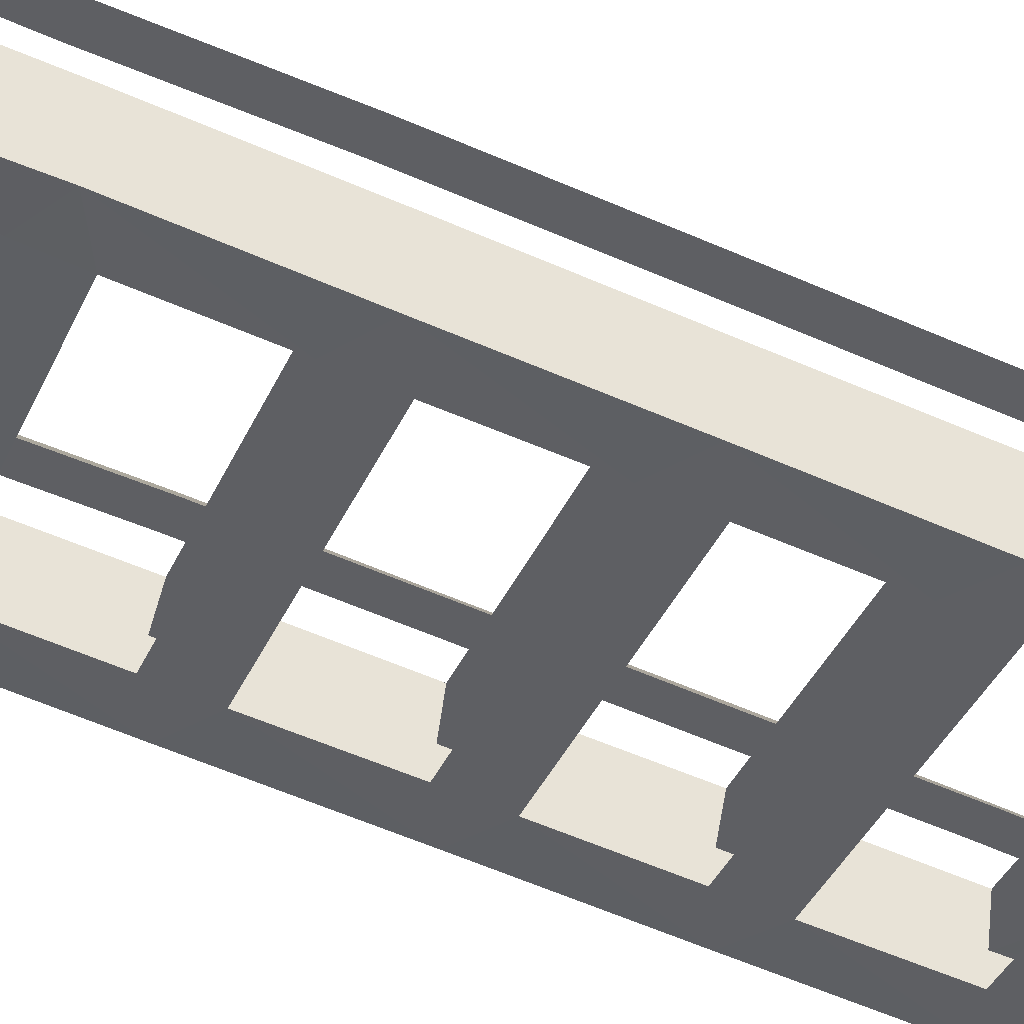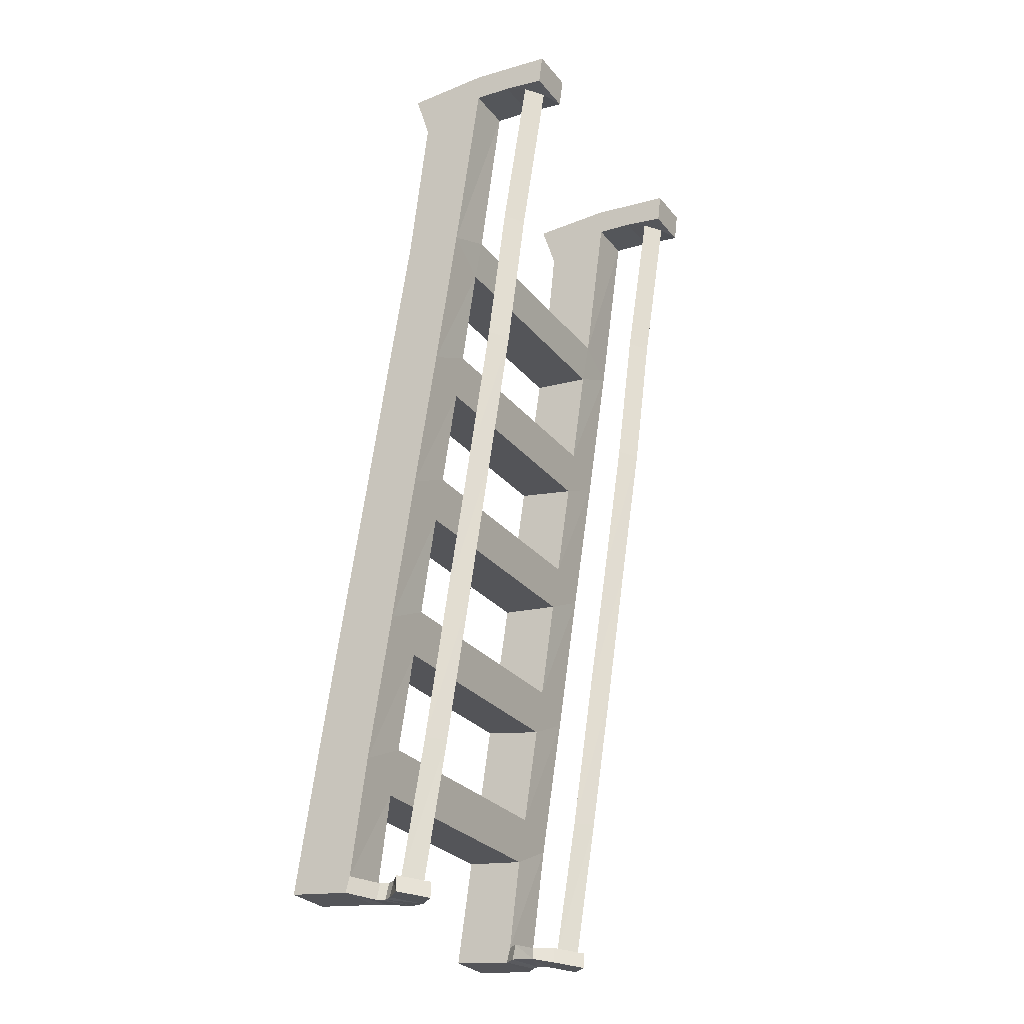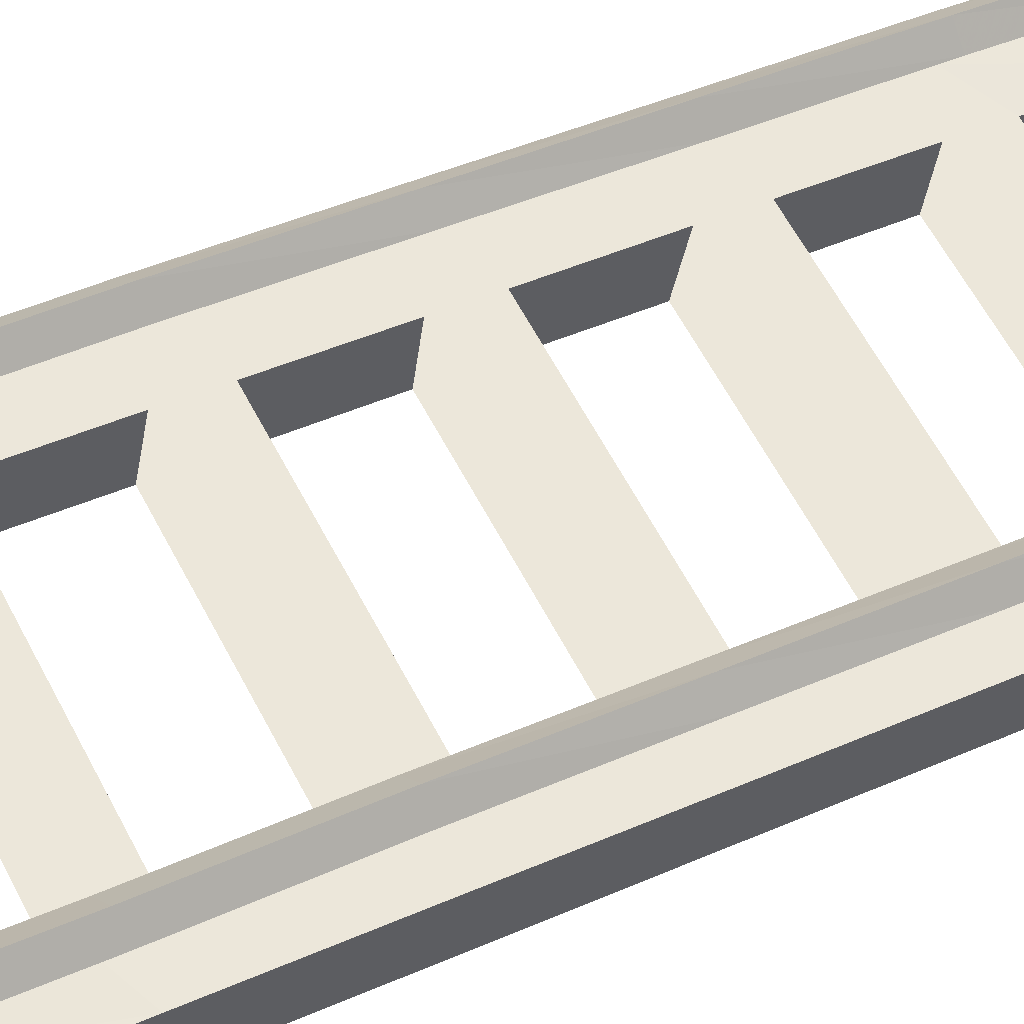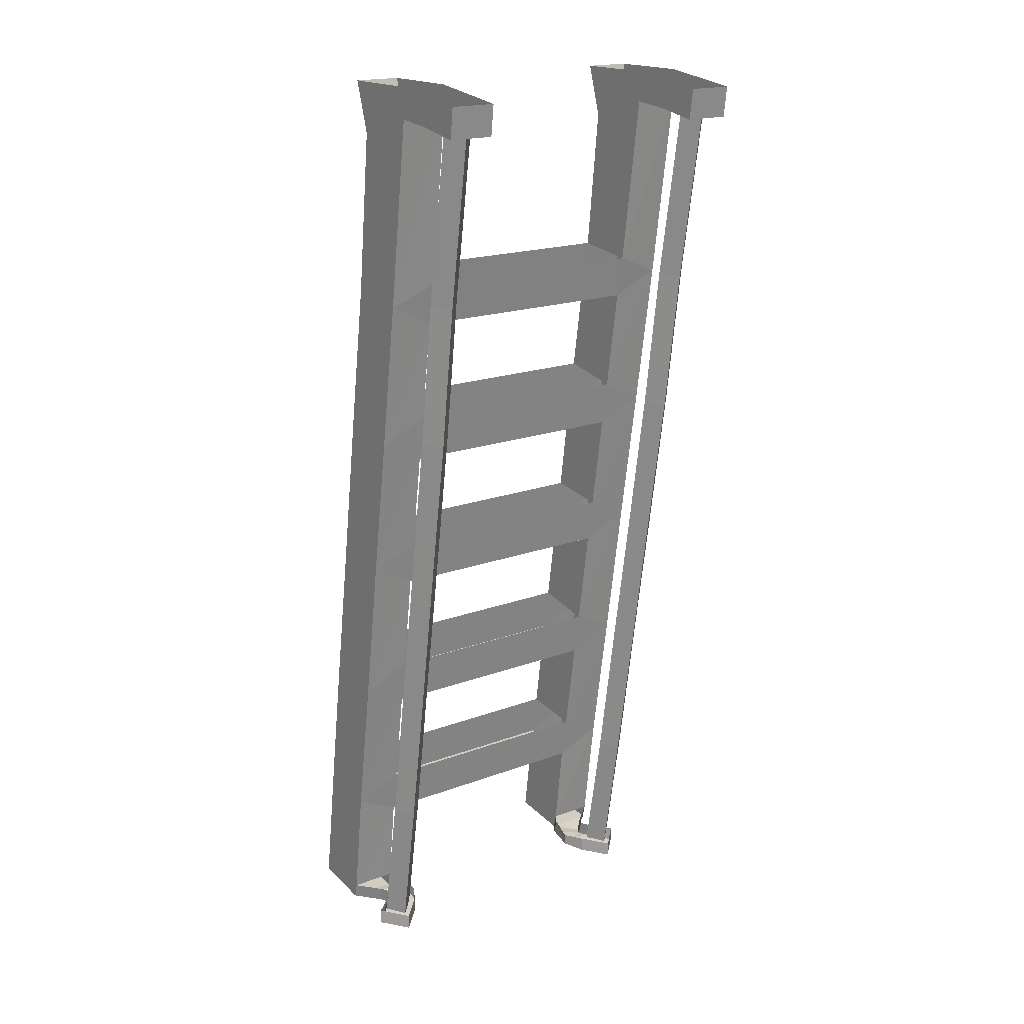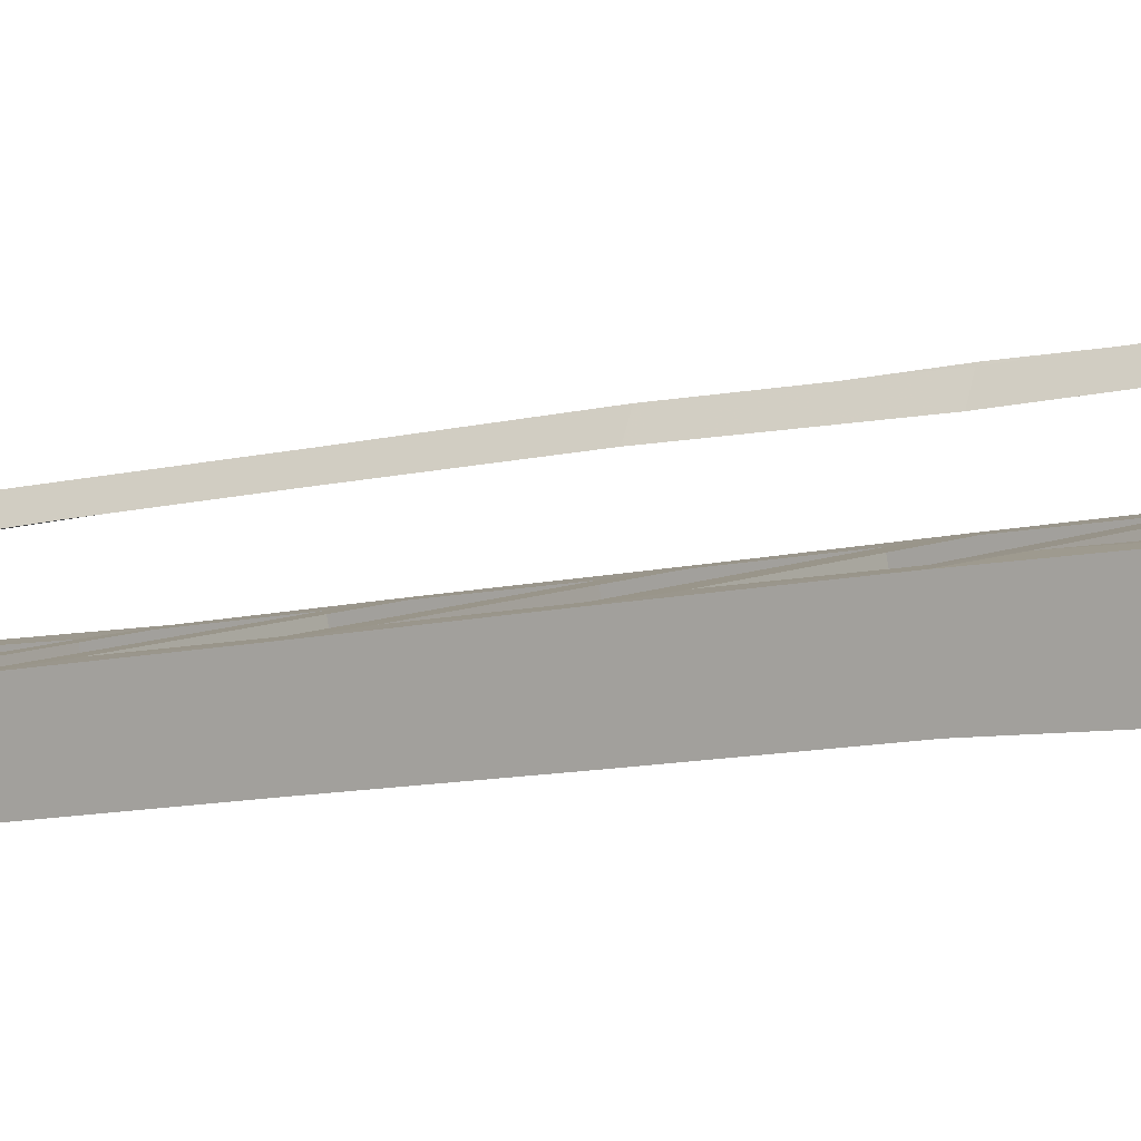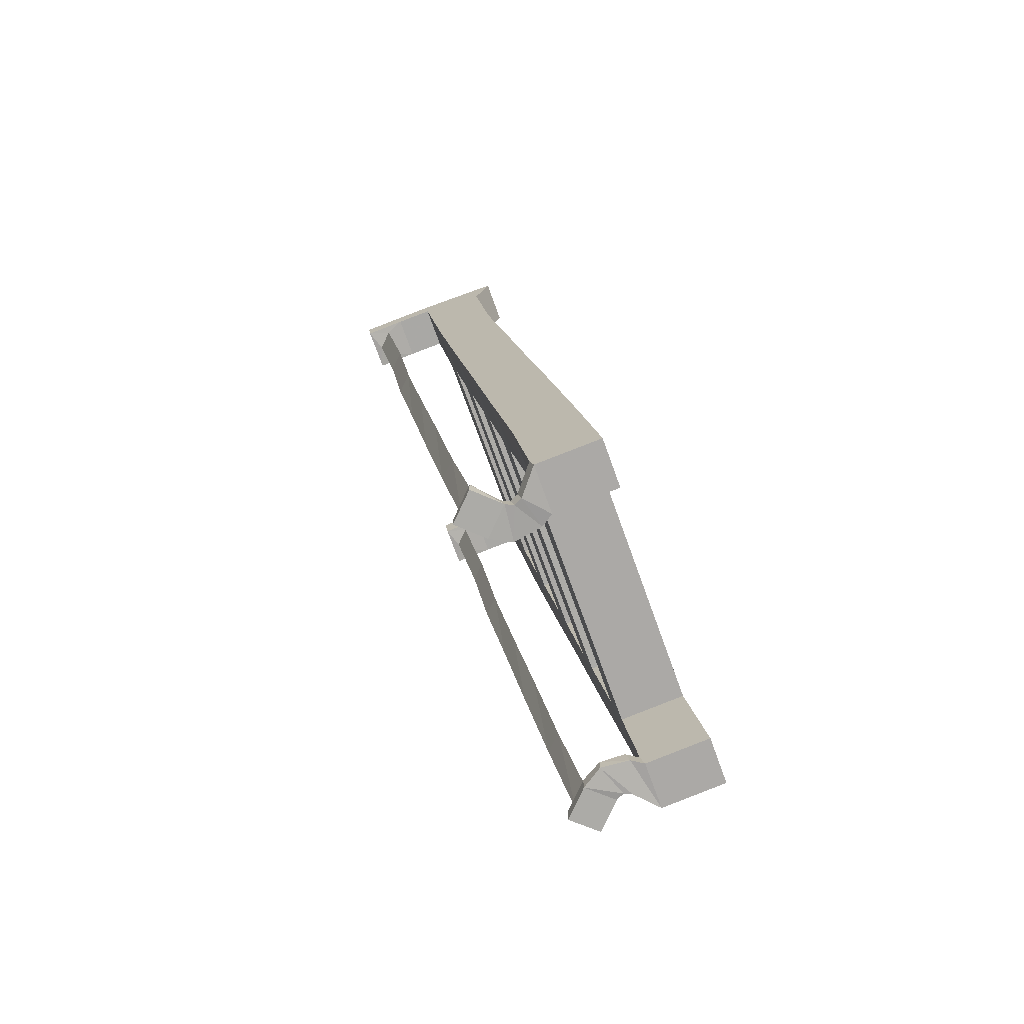
<metadata>
{"format":"obj","ext":"obj","renderer":"f3d","projection":"perspective","resolution":1024,"background":"white","views":[{"elev":-38.8,"azim":-112.2,"up":"+Z"},{"elev":-28.7,"azim":-58.8,"up":"+Y"},{"elev":60.0,"azim":-117.3,"up":"+Z"},{"elev":18.5,"azim":-35.6,"up":"+Y"},{"elev":6.2,"azim":121.9,"up":"+Z"},{"elev":-72.7,"azim":109.9,"up":"+Y"}]}
</metadata>
<code>
v 0.25 -0.7031 -0.04688
v 0.3438 -0.75 -0.05469
v 0.3438 -0.4453 -0.007812
v 0.25 -0.4922 -0.01562
v 0.25 -0.6797 -0.1719
v 0.25 -0.4766 -0.1406
v 0.3438 -0.7266 -0.1797
v 0.25 -0.7734 -0.1875
v -0.25 -0.7734 -0.1875
v -0.25 -0.6797 -0.1719
v -0.3438 -0.7266 -0.1797
v -0.3438 -0.4297 -0.1328
v -0.25 -0.4766 -0.1406
v -0.25 -0.7031 -0.04688
v -0.25 -0.4922 -0.01562
v -0.3438 -0.75 -0.05469
v -0.25 -0.7969 -0.0625
v 0.25 -0.7969 -0.0625
v 0.25 -1 -0.09375
v 0.3438 -1.047 -0.1016
v 0.3438 -0.4297 -0.1328
v 0.3438 -0.1016 -0.09375
v 0.3438 -0.0625 0.04688
v 0.25 -0.4062 0
v -0.25 -0.4062 0
v 0.25 -0.3906 -0.125
v 0.25 -0.1016 -0.09375
v 0.25 0 -0.125
v 0.3438 0 -0.125
v 0.3438 0 0.04688
v 0.3438 -0.07031 0.125
v 0.25 -0.07031 0.125
v 0.25 -0.0625 0.04688
v 0.25 0 0.04688
v 0.25 -0.02344 0.2188
v 0.25 -0.08594 0.2109
v 0.3438 -0.02344 0.2188
v 0.3438 -0.08594 0.2109
v 0.3438 -1.031 -0.2266
v 0.25 -0.9844 -0.2188
v -0.25 -1 -0.09375
v -0.25 -0.9844 -0.2188
v -0.3438 -1.031 -0.2266
v -0.3438 -0.4453 -0.007812
v -0.3438 -0.0625 0.04688
v -0.3438 -0.1016 -0.09375
v -0.25 -0.3906 -0.125
v 0.25 -1.094 -0.1094
v 0.25 -1.305 -0.1406
v 0.3438 -1.352 -0.1484
v 0.3438 -1.328 -0.2734
v 0.25 -1.078 -0.2344
v -0.25 -1.078 -0.2344
v -0.25 -1.281 -0.2656
v -0.3438 -1.328 -0.2734
v -0.3438 -1.047 -0.1016
v -0.25 -1.094 -0.1094
v 0.25 -1.281 -0.2656
v -0.25 -1.305 -0.1406
v 0.25 -1.398 -0.1562
v 0.25 -1.602 -0.1875
v 0.3438 -1.648 -0.1953
v 0.3438 -1.633 -0.3203
v 0.25 -1.375 -0.2812
v -0.25 -1.375 -0.2812
v -0.25 -1.586 -0.3125
v -0.3438 -1.633 -0.3203
v -0.3438 -1.352 -0.1484
v -0.25 -1.398 -0.1562
v 0.25 -1.586 -0.3125
v -0.25 -1.602 -0.1875
v 0.25 -1.695 -0.2031
v 0.25 -1.883 -0.2266
v 0.3438 -1.883 -0.2266
v 0.3438 -1.898 -0.3594
v 0.25 -1.68 -0.3281
v -0.25 -1.68 -0.3281
v -0.25 -1.898 -0.3594
v -0.3438 -1.898 -0.3594
v -0.3438 -1.648 -0.1953
v -0.25 -1.695 -0.2031
v 0.25 -1.898 -0.3594
v -0.25 -1.883 -0.2266
v -0.25 -1.914 -0.2344
v -0.3438 -1.914 -0.2344
v -0.3438 -1.883 -0.2266
v 0.25 -1.914 -0.2344
v 0.2344 -1.914 -0.2109
v 0.2344 -1.883 -0.2031
v 0.2266 -1.922 -0.1562
v 0.2266 -1.898 -0.1562
v 0.25 -1.93 -0.1172
v 0.25 -1.898 -0.1172
v 0.2969 -1.938 -0.07031
v 0.2969 -1.906 -0.07031
v 0.3438 -1.898 -0.1172
v 0.3438 -1.93 -0.1172
v 0.2969 -1.922 -0.1641
v 0.2969 -1.891 -0.1562
v 0.2891 -1.922 -0.1797
v 0.2891 -1.891 -0.1719
v 0.2969 -1.922 -0.1953
v 0.2969 -1.891 -0.1875
v 0.3438 -1.914 -0.2344
v 0.3281 -0.07812 0.1641
v 0.2969 -0.08594 0.1953
v 0.2969 -0.4297 0.1406
v 0.3281 -0.4219 0.1094
v 0.2656 -0.07812 0.1641
v 0.2656 -0.4219 0.1094
v 0.2656 -0.7188 0.07031
v 0.2969 -0.7266 0.1016
v 0.3281 -0.7188 0.07031
v 0.3281 -1.023 0.02344
v 0.2656 -1.023 0.02344
v 0.2969 -1.023 0.05469
v 0.2969 -1.328 0.007812
v 0.3281 -1.32 -0.02344
v 0.2656 -1.32 -0.02344
v 0.2656 -1.625 -0.07031
v 0.2969 -1.625 -0.03906
v 0.3281 -1.625 -0.07031
v 0.3281 -1.898 -0.1172
v 0.2656 -1.898 -0.1172
v 0.2969 -1.906 -0.08594
v -0.25 -0.0625 0.04688
v -0.25 -0.07031 0.125
v -0.3438 -0.07031 0.125
v -0.3438 0 0.04688
v -0.3438 0 -0.125
v -0.25 -0.1016 -0.09375
v -0.25 0 -0.125
v -0.25 0 0.04688
v -0.25 -0.02344 0.2188
v -0.25 -0.08594 0.2109
v -0.2656 -0.07812 0.1641
v -0.3281 -0.07812 0.1641
v -0.3438 -0.08594 0.2109
v -0.3438 -0.02344 0.2188
v -0.2969 -0.08594 0.1953
v -0.2969 -0.4297 0.1406
v -0.2656 -0.4219 0.1094
v -0.3281 -0.4219 0.1094
v -0.2969 -1.922 -0.1953
v -0.2969 -1.891 -0.1875
v -0.2344 -1.914 -0.2109
v -0.2266 -1.922 -0.1562
v -0.2891 -1.922 -0.1797
v -0.2891 -1.891 -0.1719
v -0.2969 -1.922 -0.1641
v -0.2969 -1.891 -0.1562
v -0.3438 -1.93 -0.1172
v -0.3438 -1.898 -0.1172
v -0.2969 -1.906 -0.07031
v -0.2969 -1.938 -0.07031
v -0.25 -1.93 -0.1172
v -0.25 -1.898 -0.1172
v -0.2266 -1.898 -0.1562
v -0.2344 -1.883 -0.2031
v -0.3281 -0.7188 0.07031
v -0.2969 -0.7266 0.1016
v -0.2656 -0.7188 0.07031
v -0.2656 -1.023 0.02344
v -0.3281 -1.023 0.02344
v -0.2969 -1.023 0.05469
v -0.2969 -1.328 0.007812
v -0.2656 -1.32 -0.02344
v -0.3281 -1.32 -0.02344
v -0.3281 -1.625 -0.07031
v -0.2969 -1.625 -0.03906
v -0.2656 -1.625 -0.07031
v -0.2656 -1.898 -0.1172
v -0.3281 -1.898 -0.1172
v -0.2969 -1.906 -0.08594
f 1 2 3
f 1 3 4
f 5 6 7
f 5 7 8
f 5 8 9
f 5 9 10
f 10 9 11
f 10 11 12
f 10 12 13
f 14 15 16
f 14 16 17
f 14 17 18
f 14 18 1
f 1 18 2
f 2 18 19
f 2 19 20
f 3 23 24
f 3 24 4
f 4 24 25
f 4 25 15
f 6 13 26
f 6 26 21
f 6 21 7
f 23 33 24
f 26 27 21
f 21 27 22
f 7 39 8
f 8 39 40
f 9 42 11
f 11 42 43
f 12 46 47
f 12 47 13
f 13 47 26
f 20 19 48
f 20 48 49
f 20 49 50
f 39 51 52
f 39 52 40
f 40 52 53
f 40 53 42
f 42 53 43
f 43 53 54
f 43 54 55
f 16 56 17
f 17 56 41
f 41 56 57
f 41 57 48
f 41 48 19
f 51 58 52
f 50 49 60
f 50 60 61
f 50 61 62
f 51 63 64
f 51 64 58
f 58 64 65
f 58 65 54
f 54 65 55
f 55 65 66
f 55 66 67
f 56 68 57
f 57 68 59
f 59 68 69
f 59 69 60
f 59 60 49
f 63 70 64
f 62 61 72
f 62 72 73
f 62 73 74
f 63 75 76
f 63 76 70
f 70 76 77
f 70 77 66
f 66 77 67
f 67 77 78
f 67 78 79
f 68 80 69
f 69 80 71
f 71 80 81
f 71 81 72
f 71 72 61
f 76 75 82
f 80 86 81
f 81 86 83
f 73 87 88
f 73 88 89
f 89 88 90
f 89 90 91
f 91 90 92
f 91 92 93
f 93 92 94
f 93 94 95
f 95 94 96
f 96 94 97
f 96 97 98
f 96 98 99
f 99 98 100
f 99 100 101
f 101 100 102
f 101 102 103
f 103 102 104
f 103 104 74
f 16 15 44
f 44 15 25
f 44 25 126
f 44 126 45
f 46 131 47
f 144 145 86
f 144 86 85
f 144 148 145
f 145 148 149
f 149 148 150
f 149 150 151
f 151 150 152
f 151 152 153
f 153 152 154
f 154 152 155
f 154 155 156
f 154 156 157
f 157 156 147
f 157 147 158
f 158 147 146
f 158 146 159
f 159 146 84
f 159 84 83
f 1 4 5
f 5 4 6
f 10 13 14
f 14 13 15
f 2 20 7
f 2 7 21
f 2 21 3
f 3 21 22
f 3 22 23
f 22 27 28
f 22 28 29
f 22 29 23
f 23 29 30
f 23 30 31
f 24 33 26
f 26 33 27
f 33 28 27
f 28 33 34
f 34 33 35
f 35 33 32
f 35 32 36
f 35 36 37
f 37 36 38
f 37 38 31
f 37 31 30
f 20 39 7
f 8 40 18
f 9 17 41
f 9 41 42
f 11 43 16
f 11 16 44
f 11 44 12
f 12 44 45
f 12 45 46
f 40 19 18
f 20 50 39
f 39 50 51
f 43 55 56
f 43 56 16
f 52 58 48
f 53 57 59
f 53 59 54
f 58 49 48
f 50 62 51
f 51 62 63
f 55 67 68
f 55 68 56
f 64 70 60
f 65 69 71
f 65 71 66
f 70 61 60
f 62 74 63
f 63 74 75
f 67 79 80
f 67 80 68
f 79 85 86
f 79 86 80
f 74 104 75
f 45 128 129
f 45 129 130
f 45 130 46
f 46 130 131
f 47 131 25
f 25 131 126
f 126 131 132
f 126 132 133
f 126 133 127
f 127 133 134
f 127 134 135
f 128 138 129
f 129 138 139
f 139 138 134
f 134 138 135
f 131 130 132
f 4 15 6
f 6 15 13
f 23 31 32
f 23 32 33
f 8 18 17
f 8 17 9
f 52 48 57
f 52 57 53
f 64 60 69
f 64 69 65
f 76 82 72
f 76 72 81
f 76 81 77
f 77 81 83
f 77 83 78
f 78 83 84
f 78 84 79
f 79 84 85
f 72 82 73
f 73 82 87
f 75 104 82
f 82 104 87
f 87 104 102
f 87 102 88
f 88 102 100
f 88 100 90
f 90 100 98
f 90 98 92
f 92 98 97
f 92 97 94
f 105 32 31
f 105 31 38
f 105 38 106
f 105 109 32
f 32 109 36
f 36 109 106
f 36 106 38
f 45 126 127
f 45 127 128
f 127 135 136
f 127 136 137
f 127 137 128
f 128 137 138
f 135 138 140
f 135 140 136
f 137 140 138
f 144 85 146
f 144 146 147
f 144 147 148
f 146 85 84
f 156 150 148
f 156 148 147
f 155 152 150
f 155 150 156
f 105 106 107
f 105 107 108
f 105 108 109
f 108 110 109
f 109 110 106
f 106 110 107
f 107 110 111
f 107 111 112
f 107 112 108
f 108 112 113
f 108 113 110
f 110 113 111
f 111 113 114
f 111 114 115
f 111 115 112
f 112 115 116
f 112 116 113
f 113 116 114
f 114 116 117
f 114 117 118
f 114 118 115
f 115 118 119
f 115 119 116
f 116 119 117
f 117 119 120
f 117 120 121
f 117 121 118
f 118 121 122
f 118 122 119
f 119 122 120
f 120 122 123
f 120 123 124
f 120 124 121
f 121 124 125
f 121 125 122
f 122 125 123
f 136 140 141
f 136 141 142
f 136 142 137
f 137 142 143
f 137 143 140
f 143 141 140
f 141 143 160
f 141 160 161
f 141 161 142
f 142 161 162
f 142 162 143
f 143 162 160
f 160 162 163
f 160 163 164
f 160 164 161
f 161 164 165
f 161 165 162
f 162 165 163
f 163 165 166
f 163 166 167
f 163 167 164
f 164 167 168
f 164 168 165
f 165 168 166
f 166 168 169
f 166 169 170
f 166 170 167
f 167 170 171
f 167 171 168
f 168 171 169
f 169 171 172
f 169 172 173
f 169 173 170
f 170 173 174
f 170 174 171
f 171 174 172

</code>
